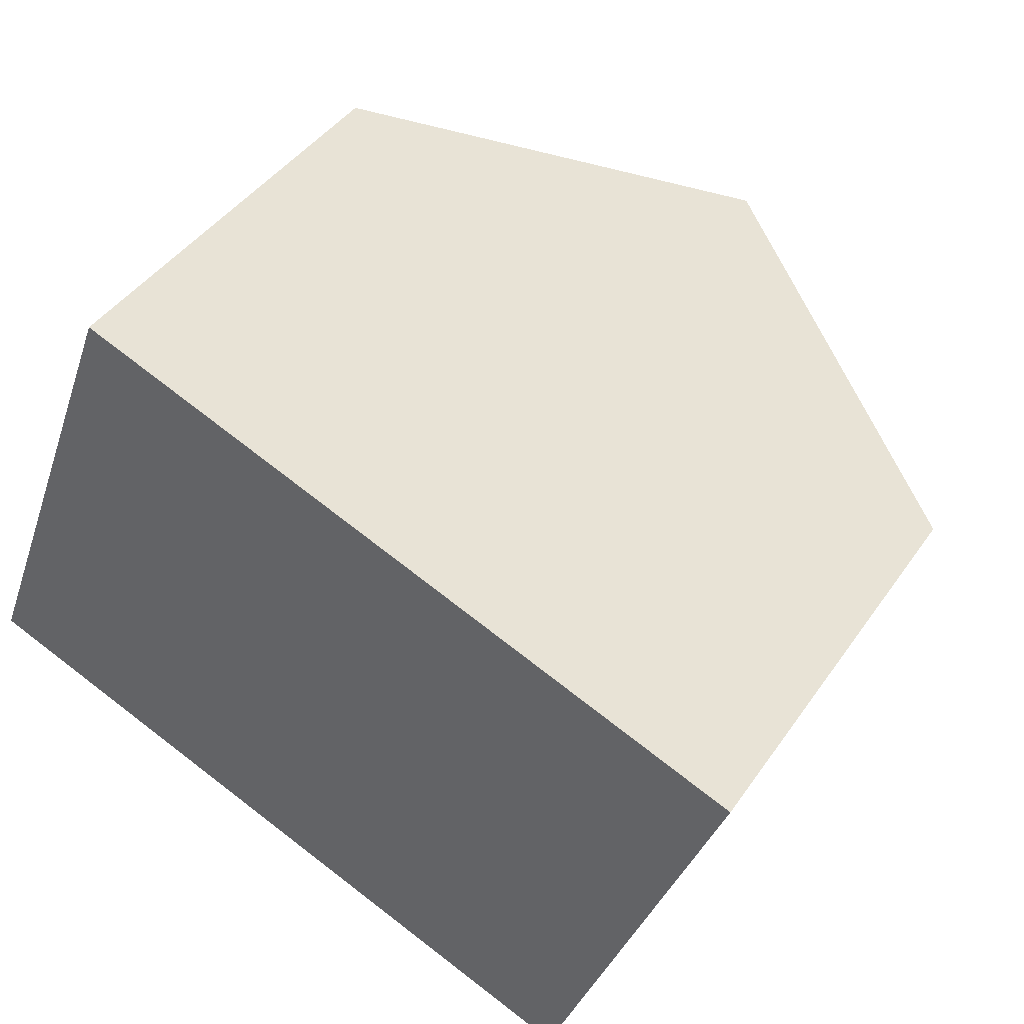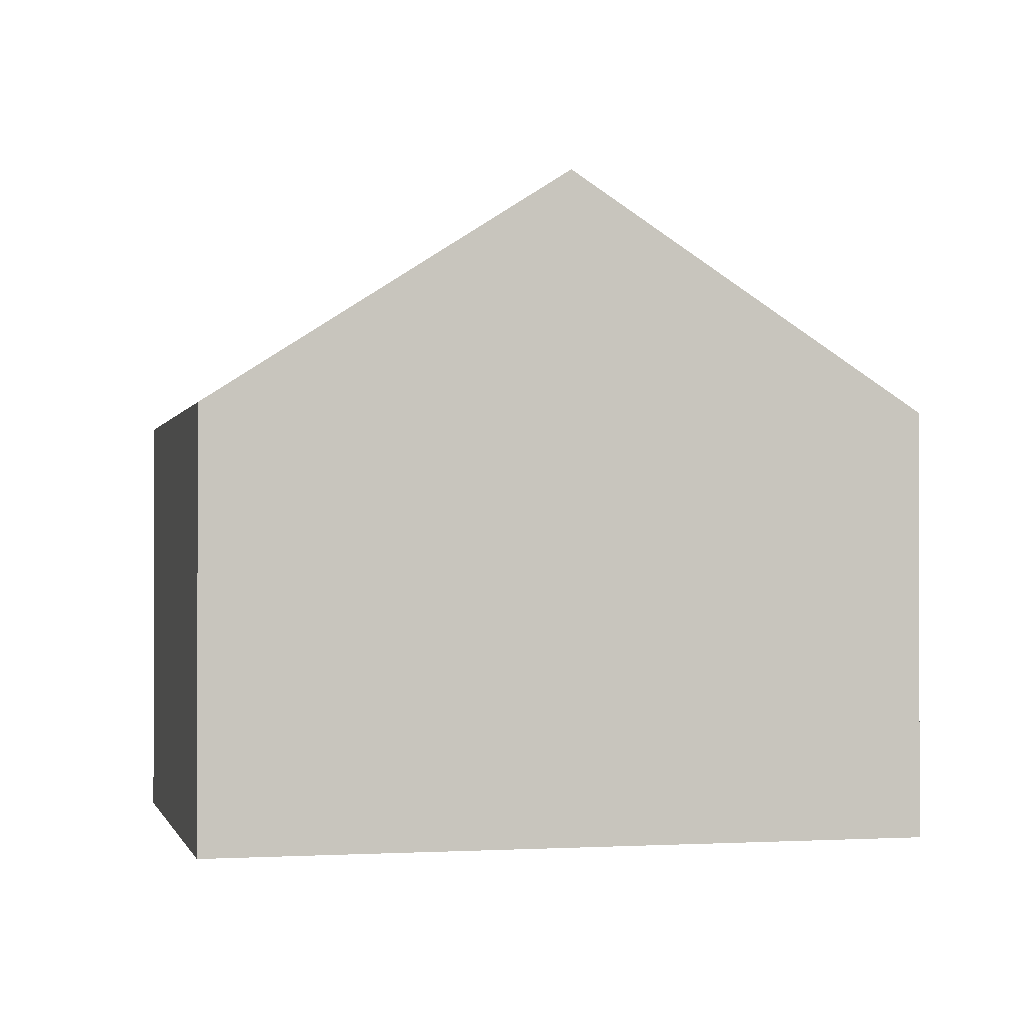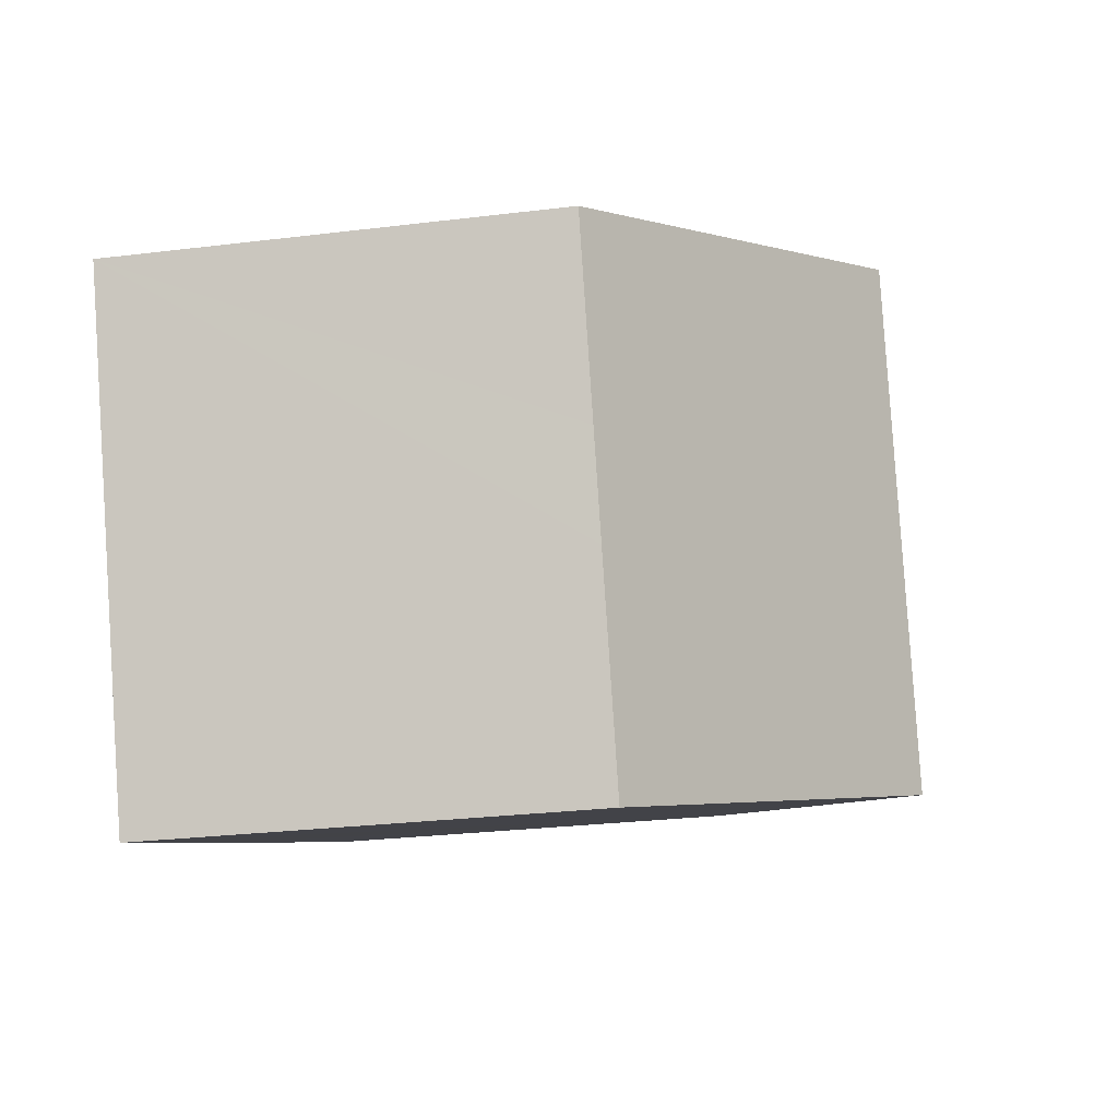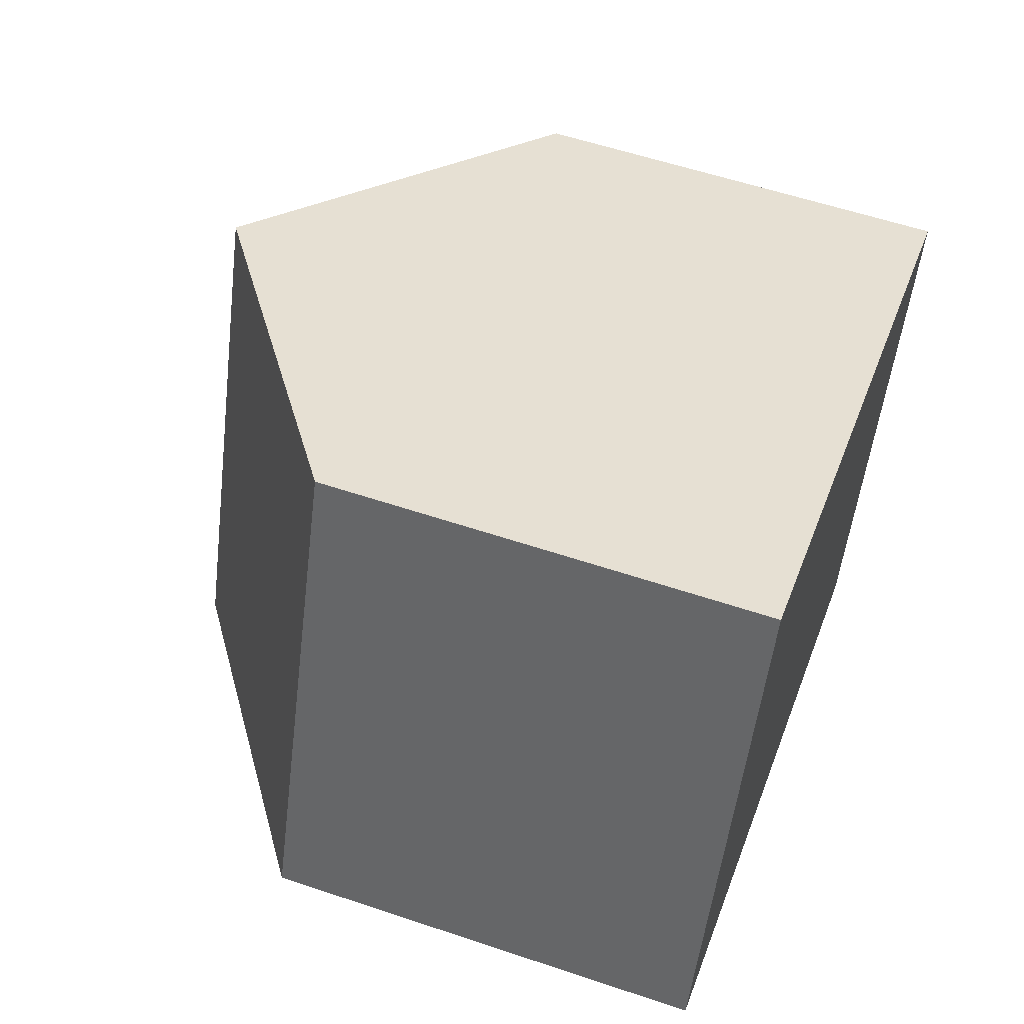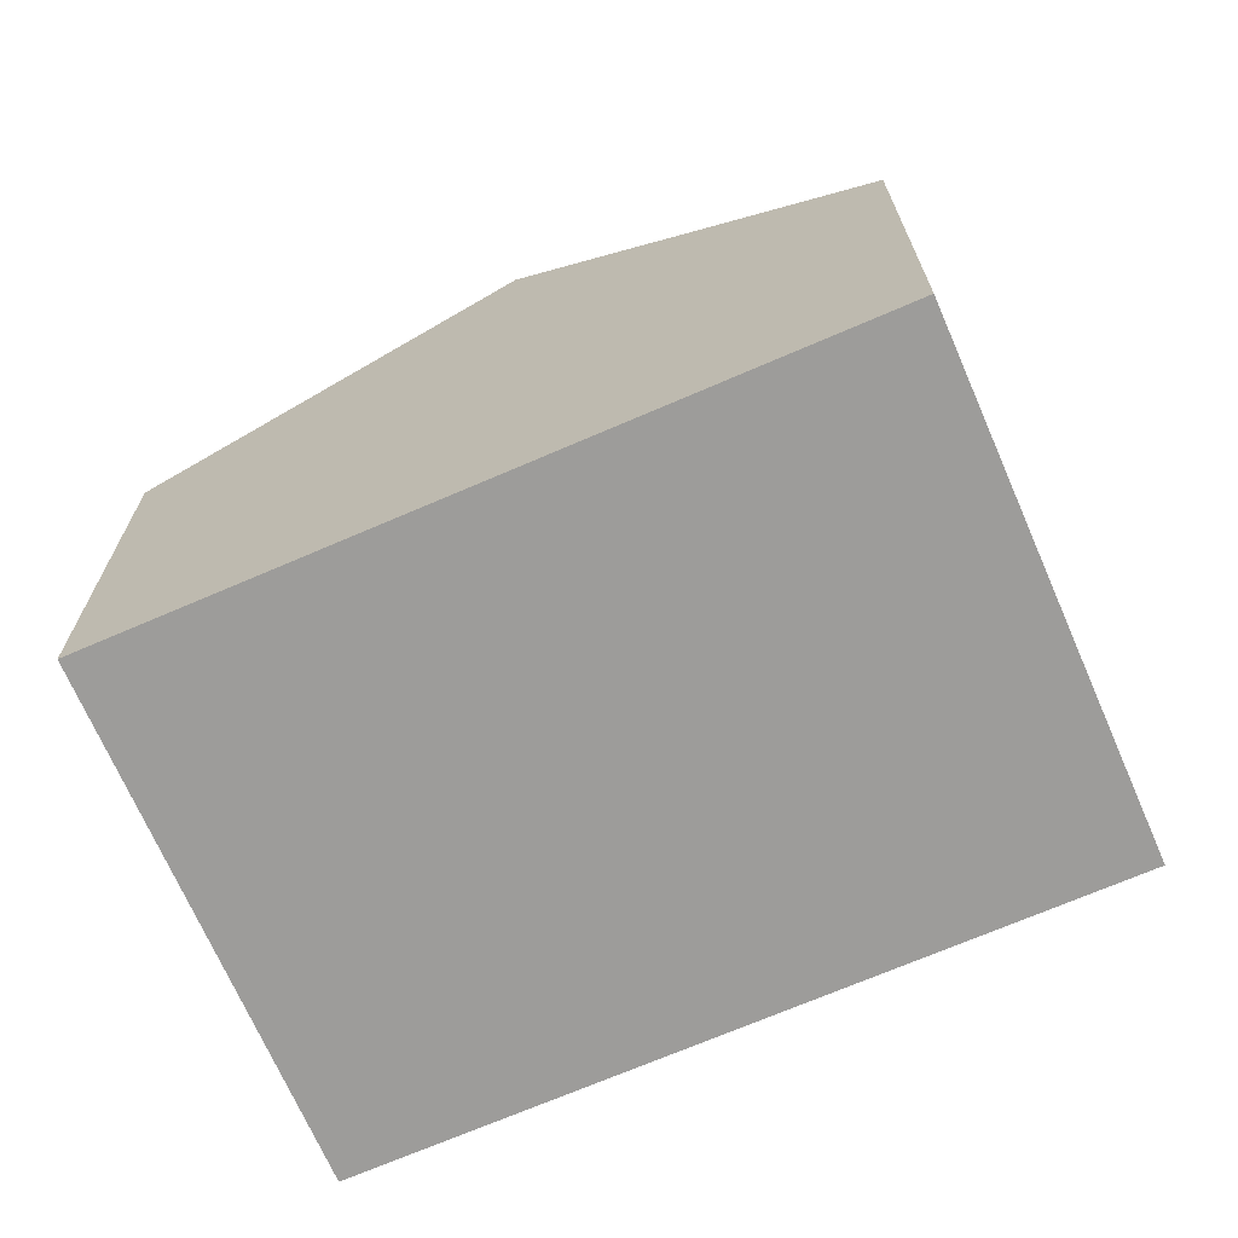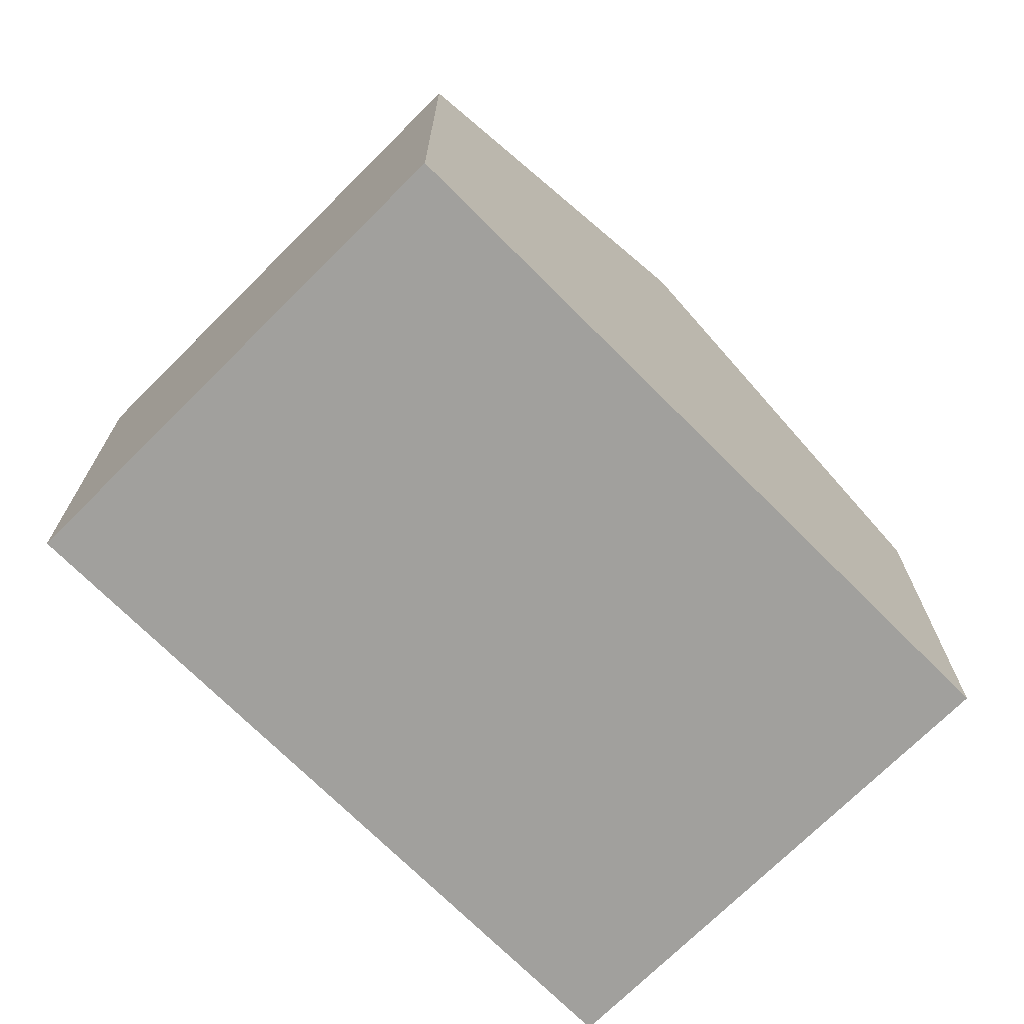
<metadata>
{"format":"obj","ext":"obj","renderer":"f3d","projection":"perspective","resolution":1024,"background":"white","views":[{"elev":42.4,"azim":31.7,"up":"+Z"},{"elev":-1.0,"azim":-172.5,"up":"+Y"},{"elev":-27.4,"azim":100.7,"up":"+Z"},{"elev":57.3,"azim":-70.7,"up":"+Z"},{"elev":-70.0,"azim":-135.7,"up":"+Y"},{"elev":-71.7,"azim":-24.2,"up":"+Y"}]}
</metadata>
<code>
v  0 6.518 3.991e-16
v  7.89 10.07 5.22
v  5.162 10.07 -1.969
v  2.735 6.523 7.187
v  12.34 7.01 3.524
v  12.38 6.981 3.508
v  13.05 6.519 3.252
v  12.04 6.519 0.586
v  11.5 6.519 -0.844
v  10.39 6.519 -3.759
v  10.32 6.519 -3.938
v  10.32 2.411e-16 -3.938
v  5.162 1.206e-16 -1.969
v  0 0 0
v  2.735 -4.401e-16 7.187
v  7.89 -3.196e-16 5.22
v  12.34 -2.158e-16 3.524
v  13.05 -1.991e-16 3.252
v  12.38 -2.148e-16 3.508
v  12.04 -3.588e-17 0.586
v  11.5 5.168e-17 -0.844
v  10.39 2.302e-16 -3.759
g defaultobject
f 1 2 3
f 2 1 4
f 5 3 2
f 3 5 6
f 3 6 7
f 3 7 8
f 3 8 9
f 3 9 10
f 3 10 11
f 12 3 11
f 3 12 1
f 1 12 13
f 1 13 14
f 1 15 4
f 15 1 14
f 15 2 4
f 2 15 5
f 5 15 16
f 5 16 17
f 5 17 6
f 6 17 7
f 7 17 18
f 18 17 19
f 18 8 7
f 8 18 9
f 9 18 10
f 10 18 11
f 11 18 20
f 11 20 12
f 12 20 21
f 12 21 22
f 19 20 18
f 20 19 17
f 20 17 16
f 20 16 21
f 21 16 22
f 22 16 15
f 22 15 12
f 12 15 13
f 13 15 14

</code>
